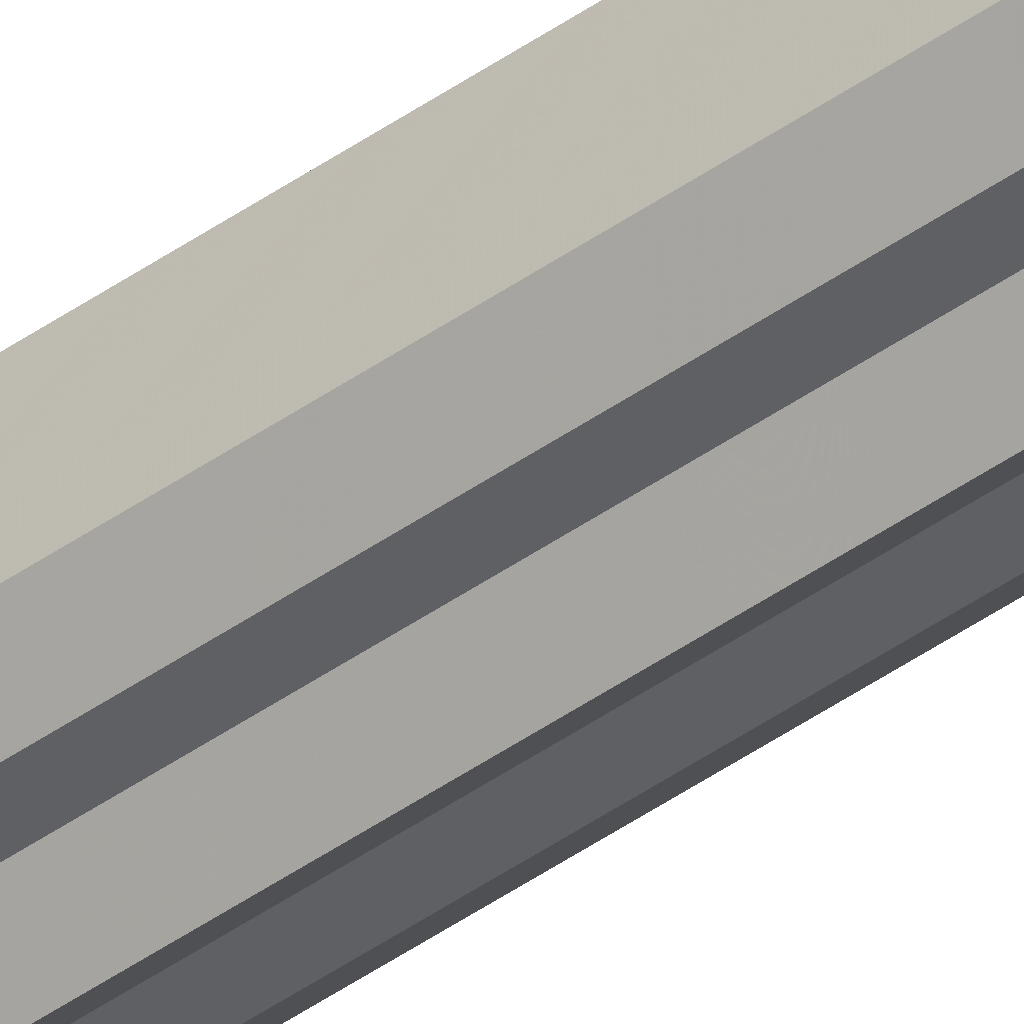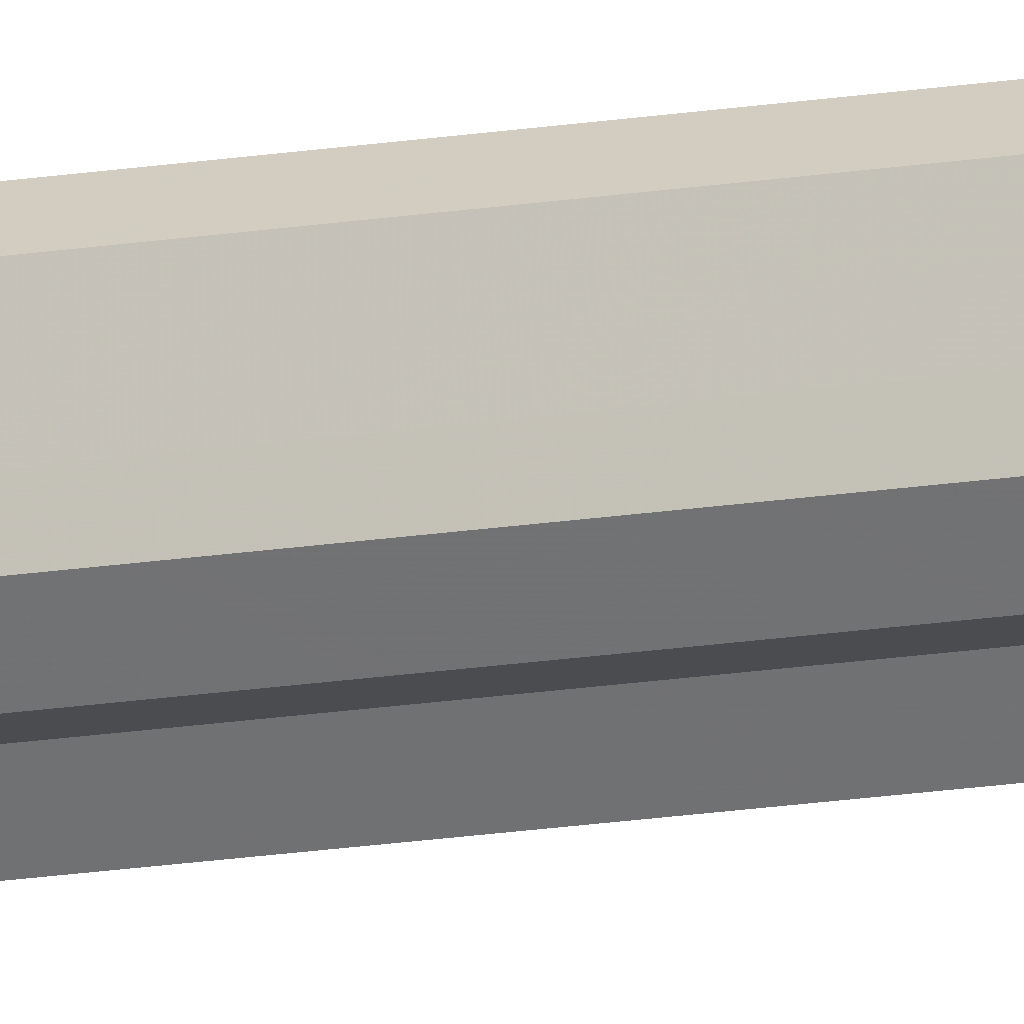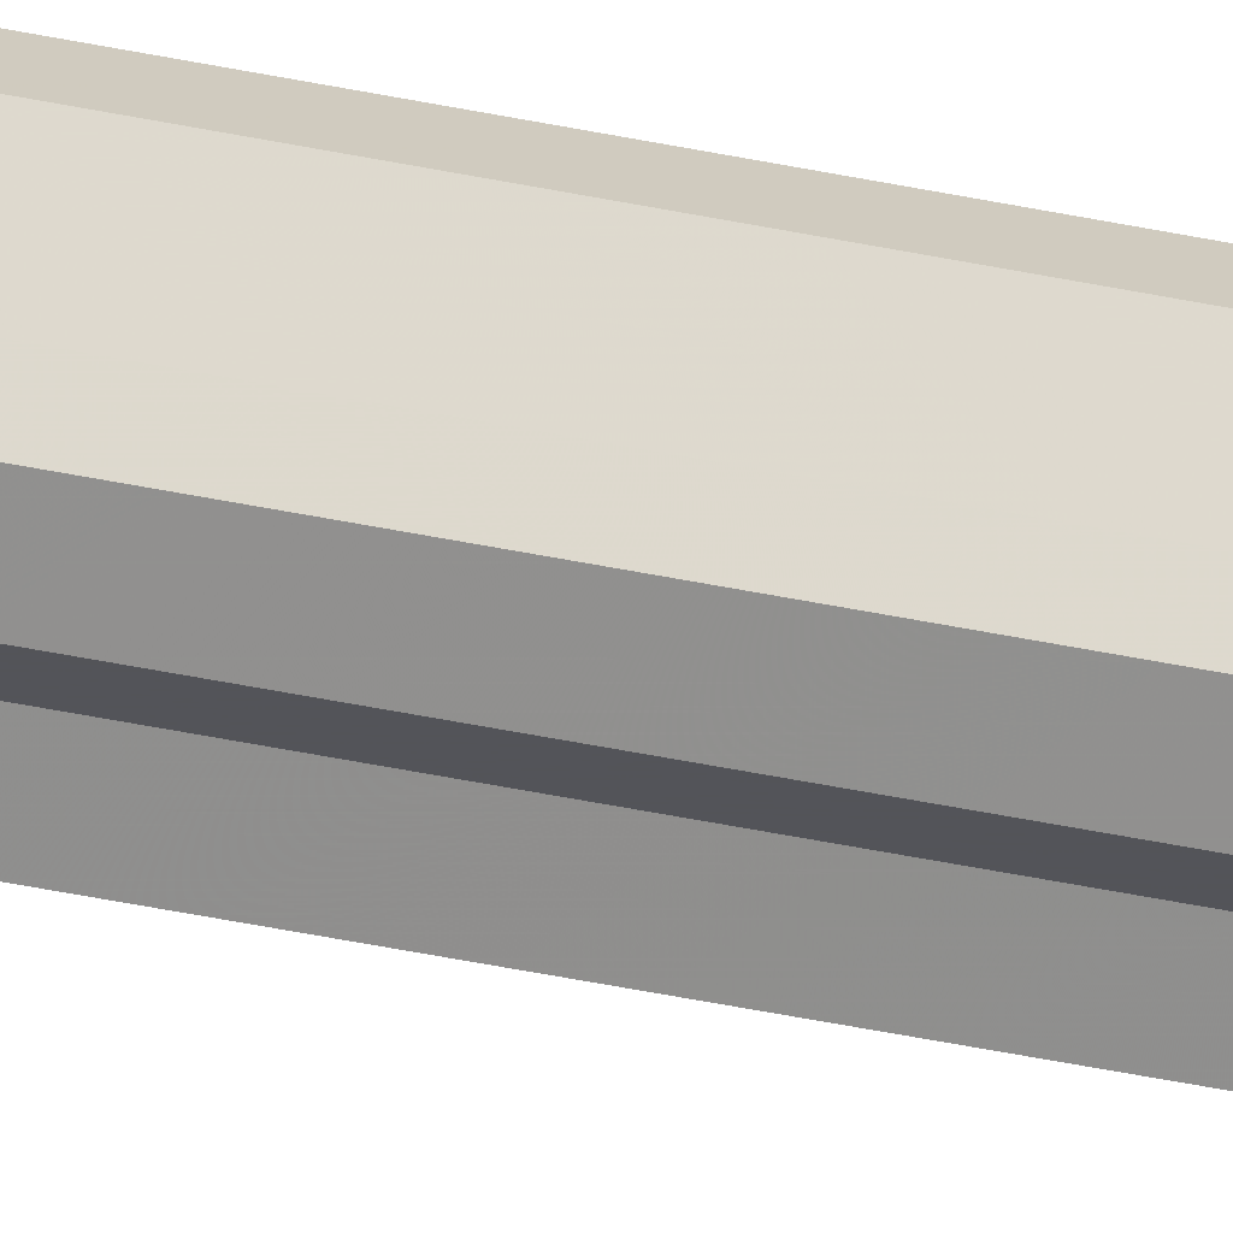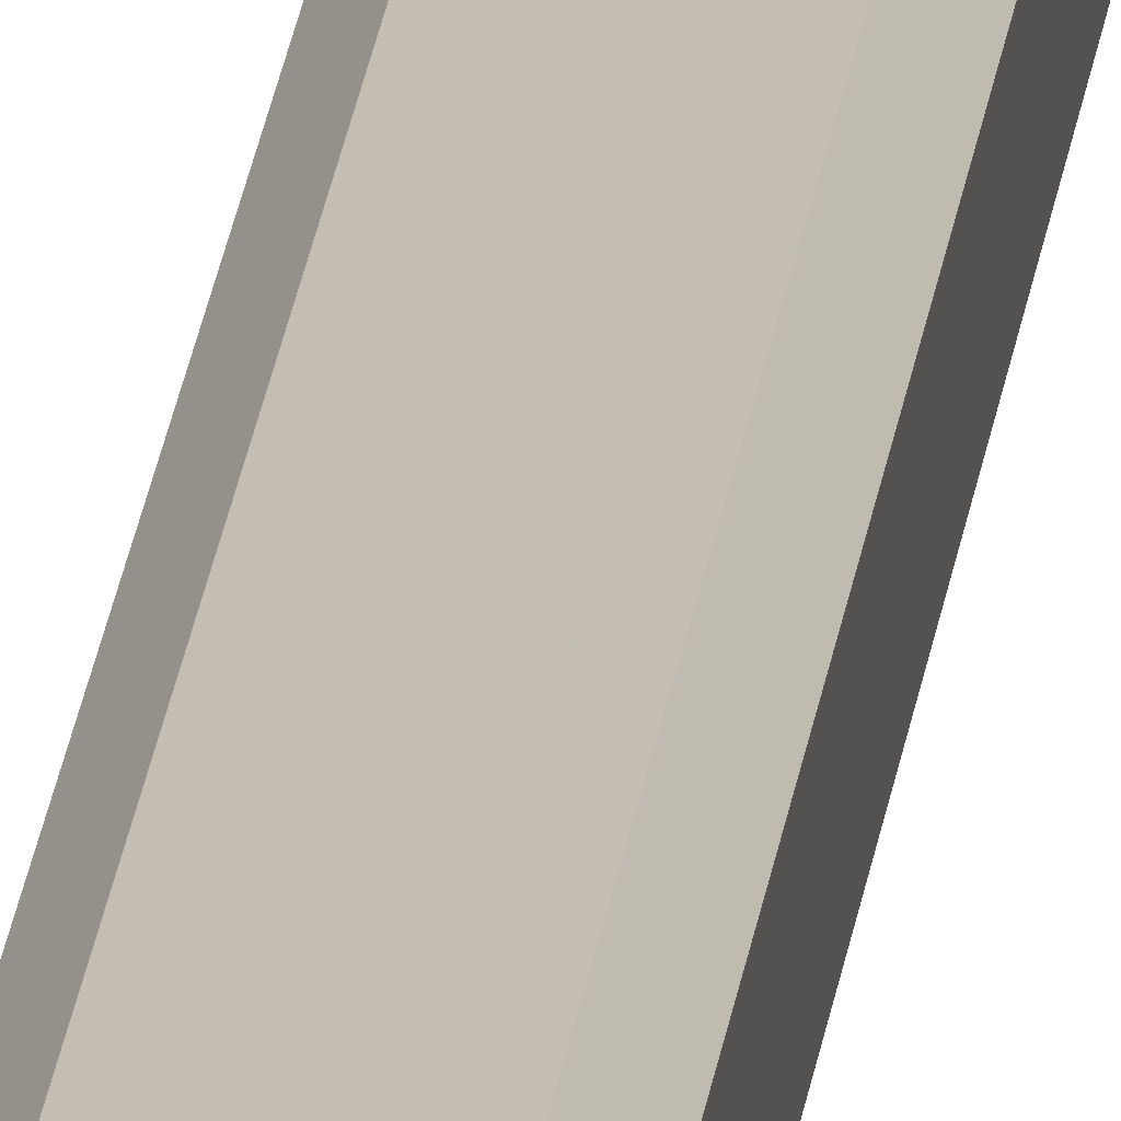
<metadata>
{"format":"obj","ext":"obj","renderer":"f3d","projection":"perspective","resolution":1024,"background":"white","views":[{"elev":-45.4,"azim":129.2,"up":"+Y"},{"elev":-15.0,"azim":-69.3,"up":"+Y"},{"elev":-23.2,"azim":66.4,"up":"+Y"},{"elev":17.2,"azim":5.0,"up":"+Y"}]}
</metadata>
<code>
o 19960
v 2220 1859 13.08
v 2220 1859 13.08
v 2220 1859 10.16
v 2220 1859 13.08
v 2220 1859 10.16
v 2220 1859 13.08
v 2220 1859 10.16
v 2220 1859 13.08
v 2220 1859 10.16
v 2220 1859 13.08
v 2220 1859 10.16
v 2220 1859 13.08
v 2220 1859 10.16
v 2220 1859 13.08
v 2220 1859 10.16
v 2220 1859 13.08
v 2220 1859 10.16
v 2220 1859 13.08
v 2220 1859 10.16
v 2220 1859 13.08
v 2220 1859 10.16
v 2220 1859 13.08
v 2220 1859 10.16
v 2220 1859 13.08
v 2220 1859 10.16
v 2220 1859 13.08
v 2220 1859 10.16
v 2220 1859 13.08
v 2220 1859 10.16
v 2220 1859 13.08
v 2220 1859 10.16
v 2220 1859 13.08
v 2220 1859 10.16
v 2220 1859 13.08
v 2220 1859 10.16
v 2220 1859 13.08
v 2220 1859 10.16
v 2220 1859 13.08
v 2220 1859 10.16
v 2220 1859 13.08
v 2220 1859 10.16
v 2220 1859 13.08
v 2220 1859 10.16
v 2220 1859 13.08
v 2220 1859 10.16
v 2220 1859 13.08
v 2220 1859 10.16
v 2220 1859 13.08
v 2220 1859 10.16
v 2220 1859 13.08
v 2220 1859 10.16
v 2220 1859 13.08
v 2220 1859 10.16
v 2220 1859 13.08
v 2220 1859 10.16
v 2220 1859 13.08
v 2220 1859 10.16
v 2220 1859 13.08
v 2220 1859 10.16
v 2220 1859 13.08
v 2220 1859 10.16
v 2220 1859 13.08
v 2220 1859 10.16
v 2220 1859 13.08
v 2220 1859 10.16
v 2220 1859 13.08
v 2220 1859 13.08
v 2220 1859 13.08
v 2220 1859 13.08
v 2220 1859 13.08
v 2220 1859 13.08
v 2220 1859 13.08
v 2220 1859 13.08
v 2220 1859 13.08
v 2220 1859 13.08
v 2220 1859 13.08
v 2220 1859 13.08
v 2220 1859 13.08
v 2220 1859 13.08
v 2220 1859 13.08
v 2220 1859 13.08
v 2220 1859 10.16
v 2220 1859 10.16
v 2220 1859 10.16
v 2220 1859 10.16
v 2220 1859 10.16
v 2220 1859 10.16
v 2220 1859 10.16
v 2220 1859 10.16
v 2220 1859 10.16
v 2220 1859 10.16
v 2220 1859 10.16
v 2220 1859 10.16
v 2220 1859 10.16
v 2220 1859 10.16
v 2220 1859 10.16
v 2220 1859 10.16
v 2220 1859 10.16
f 1 2 3
f 2 4 5
f 6 1 7
f 4 8 9
f 10 6 11
f 8 12 13
f 14 10 15
f 12 16 17
f 18 14 19
f 16 20 21
f 22 18 23
f 20 24 25
f 24 26 27
f 28 22 29
f 30 28 31
f 32 30 33
f 33 34 35
f 35 36 37
f 37 38 39
f 39 40 41
f 41 42 43
f 43 44 45
f 45 46 47
f 47 48 49
f 49 50 51
f 51 52 53
f 53 54 55
f 55 56 57
f 57 58 59
f 59 60 61
f 61 62 63
f 63 64 65
f 66 64 67
f 66 68 64
f 66 67 69
f 66 70 68
f 66 69 71
f 66 72 70
f 66 71 73
f 66 74 72
f 66 73 75
f 66 76 74
f 66 75 77
f 66 78 76
f 66 77 79
f 66 80 78
f 66 79 81
f 66 81 80
f 82 83 84
f 82 85 83
f 82 84 86
f 82 87 85
f 82 86 88
f 82 89 87
f 82 88 90
f 82 91 89
f 82 90 92
f 82 93 91
f 82 92 94
f 82 95 93
f 82 94 96
f 82 97 95
f 82 96 98
f 82 98 97

</code>
